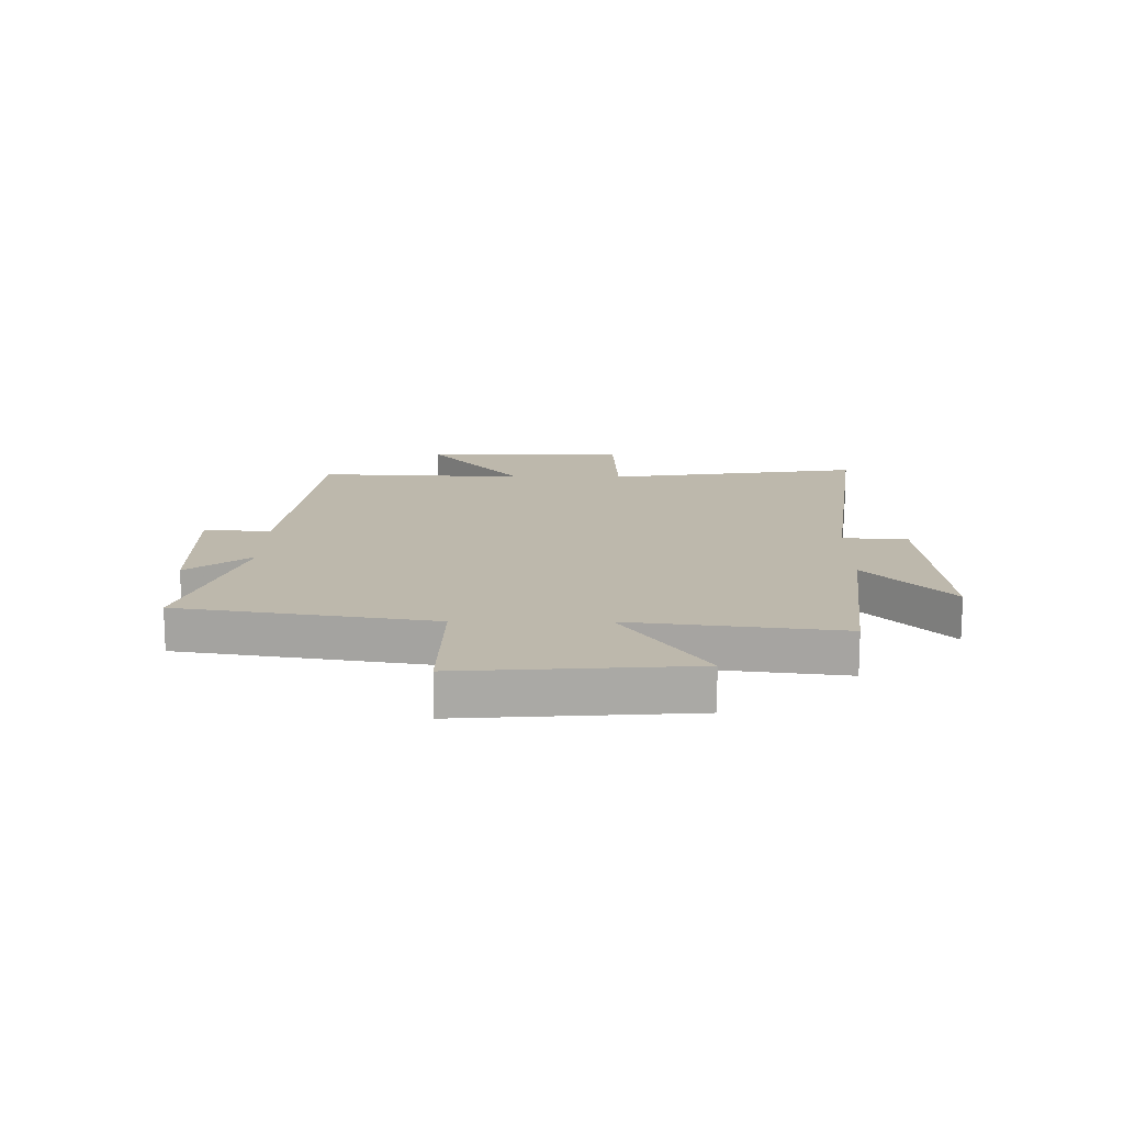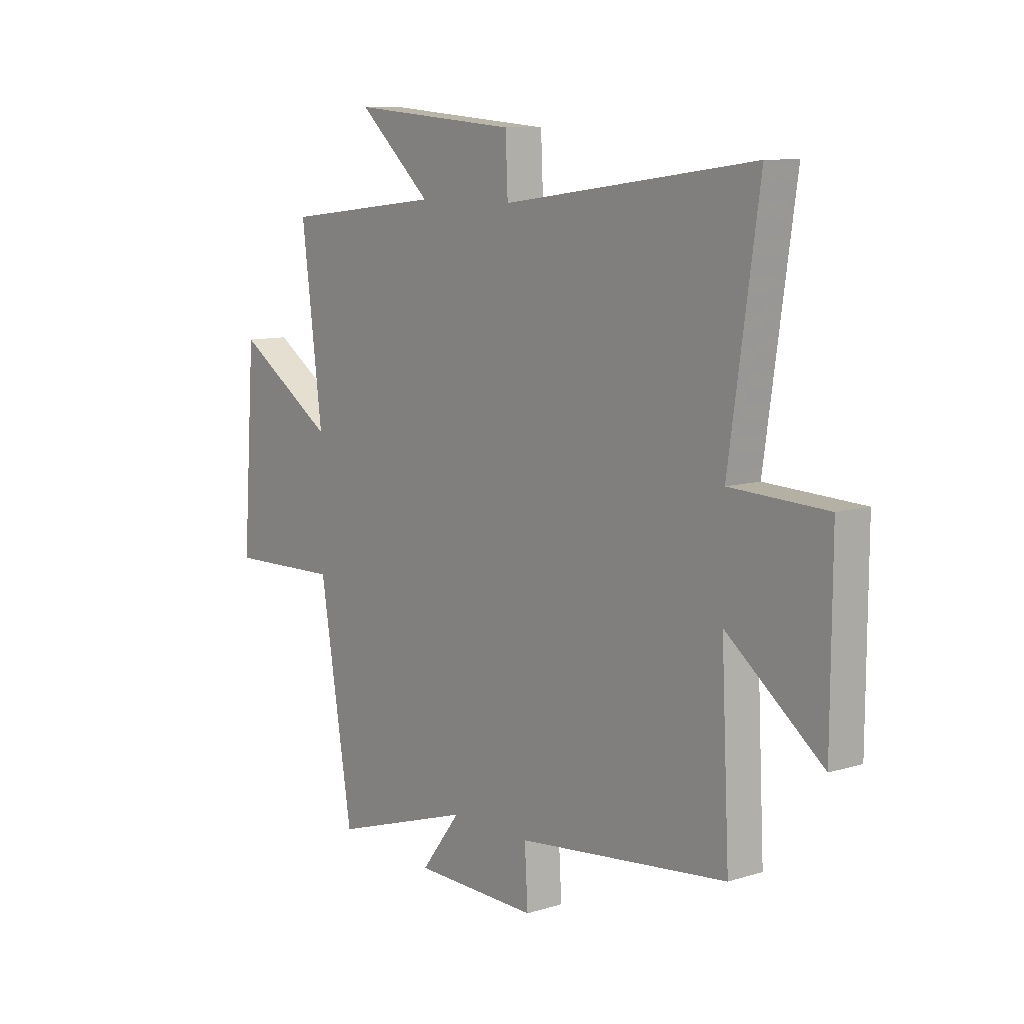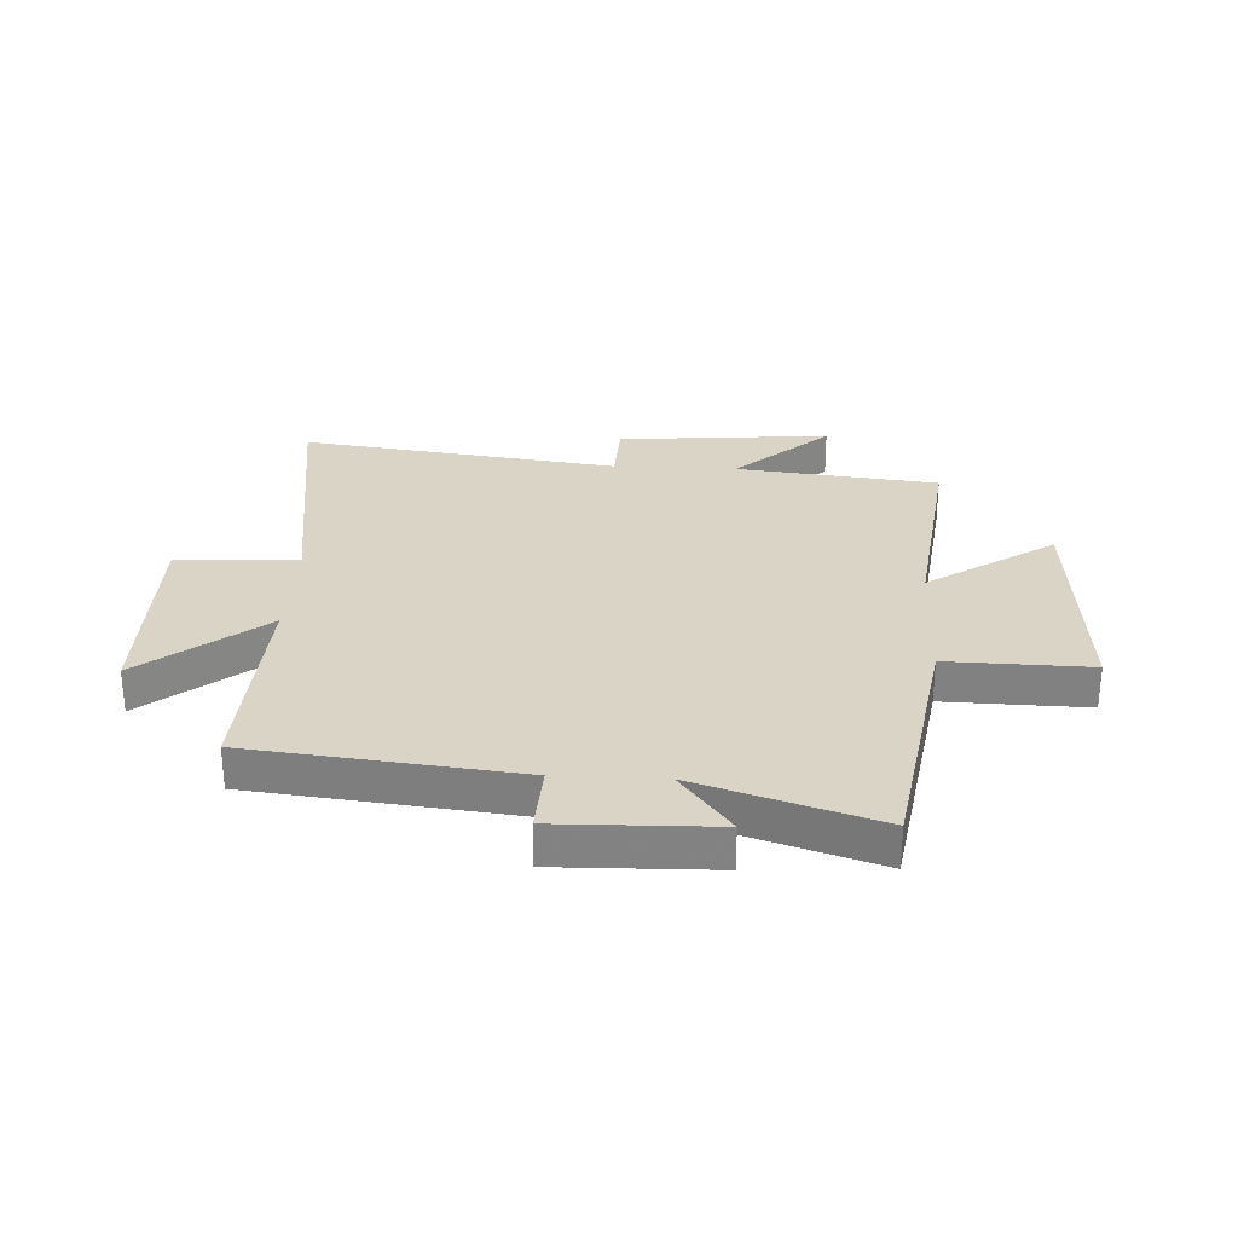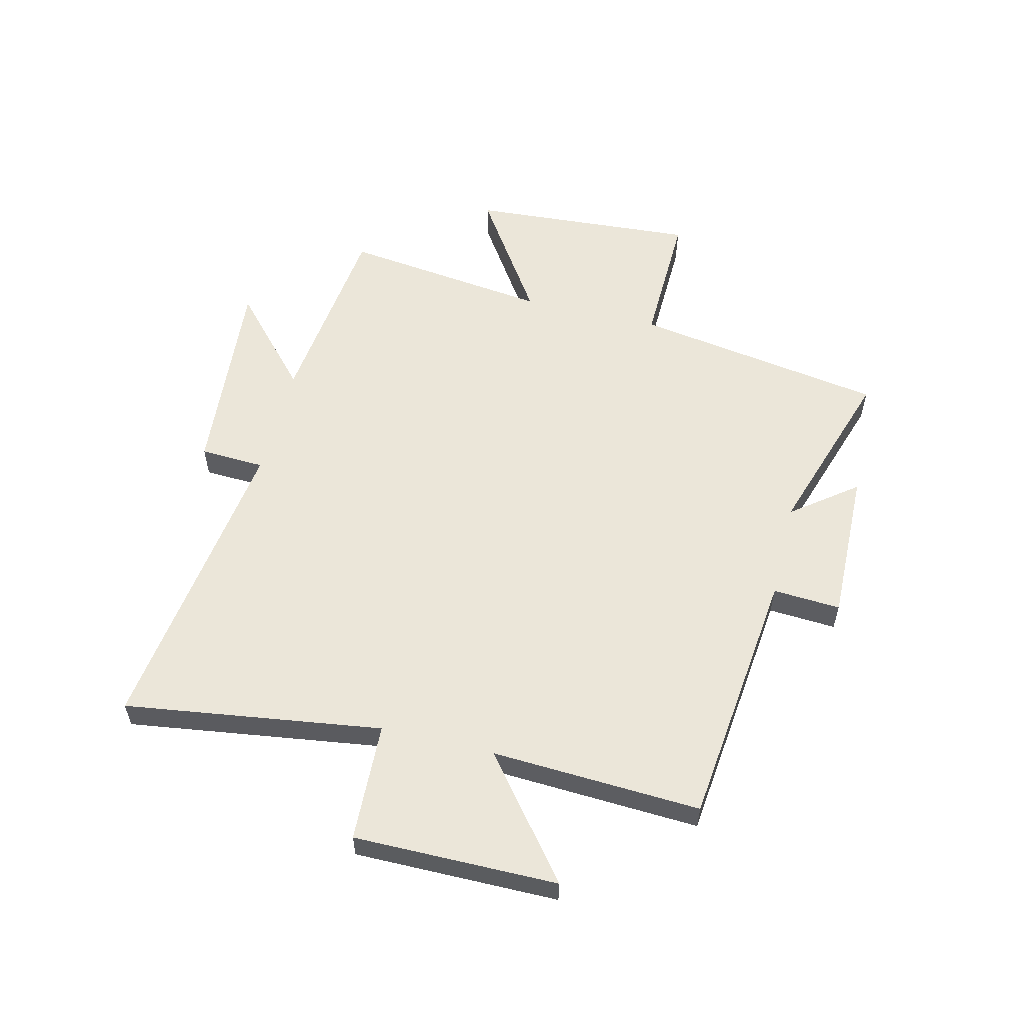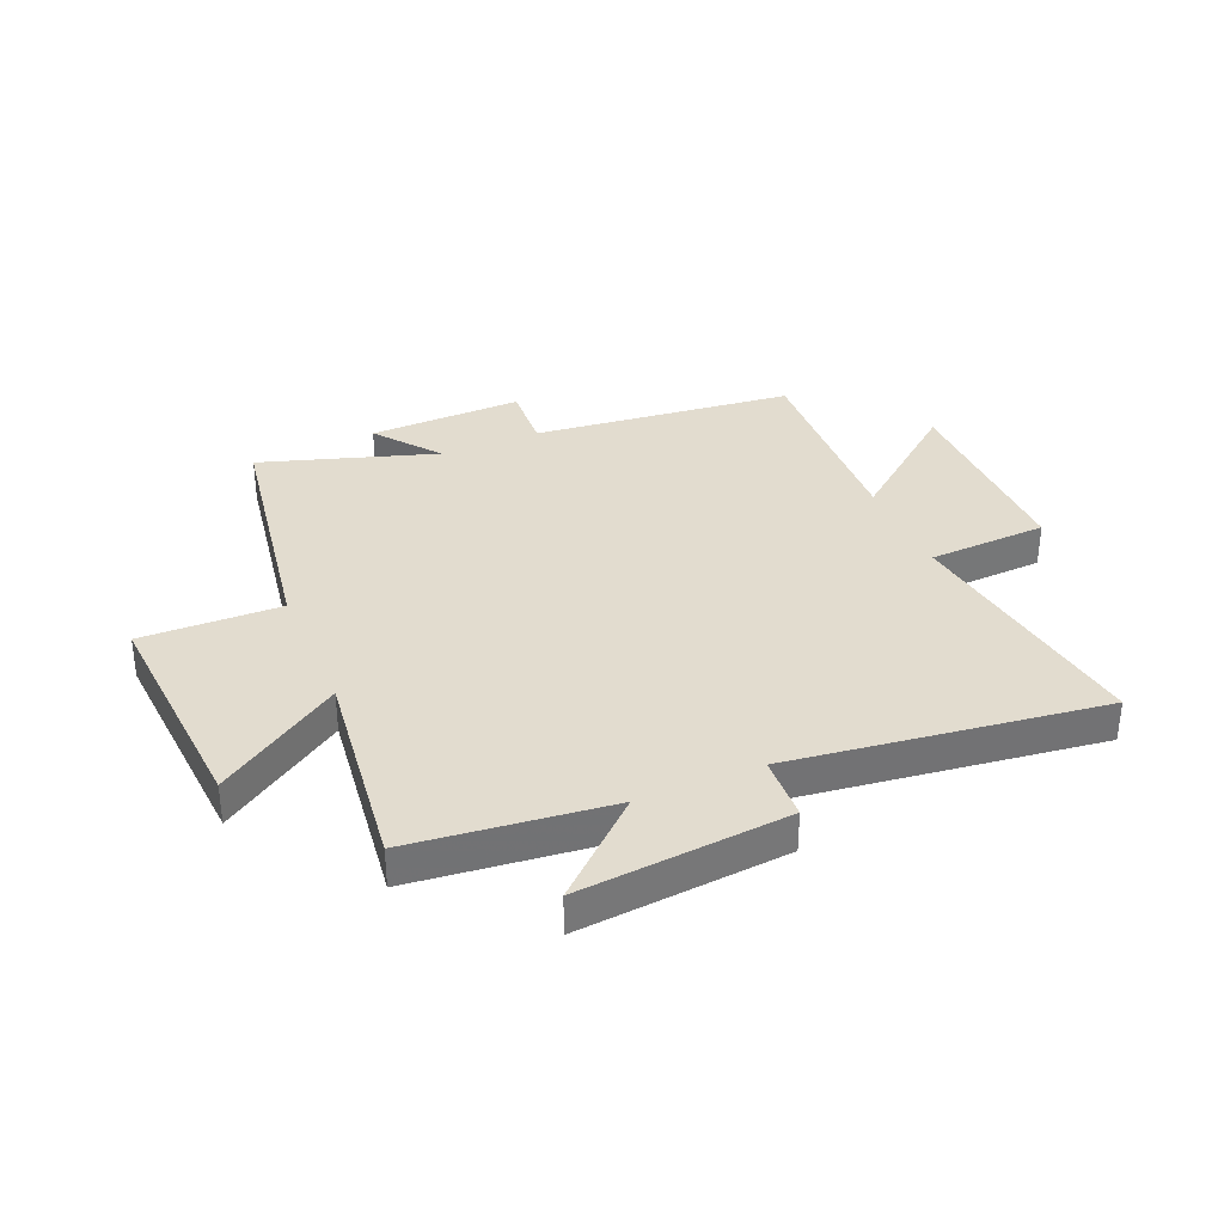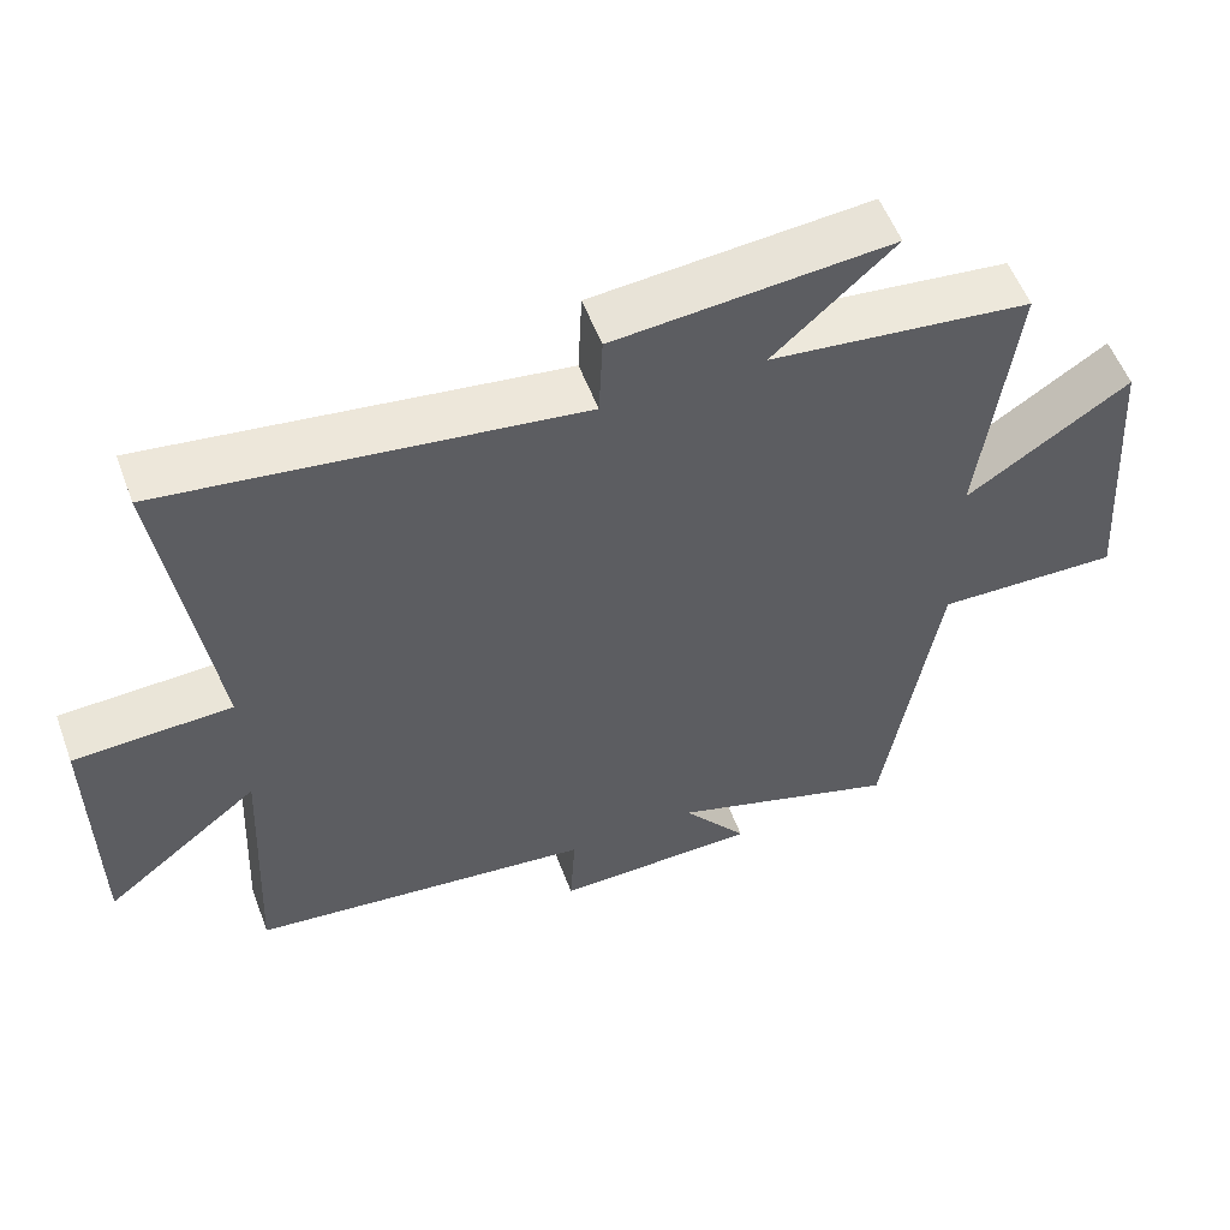
<metadata>
{"format":"obj","ext":"obj","renderer":"f3d","projection":"perspective","resolution":1024,"background":"white","views":[{"elev":14.9,"azim":-89.6,"up":"+Y"},{"elev":9.5,"azim":51.2,"up":"+Z"},{"elev":28.9,"azim":-177.1,"up":"+Y"},{"elev":56.5,"azim":103.8,"up":"+Y"},{"elev":34.6,"azim":-23.1,"up":"+Y"},{"elev":55.3,"azim":159.6,"up":"+Z"}]}
</metadata>
<code>
v -0.546 0.07 0.461
v -0.197 0.07 0.5
v -0.358 0.07 0.646
v 0.01 0.07 0.614
v 0.015 0.07 0.5
v 0.565 0.07 0.573
v 0.5 0.07 0.121
v 0.71 0.07 0.112
v 0.708 0.07 -0.246
v 0.5 0.07 -0.081
v 0.518 0.07 -0.449
v 0.058 0.07 -0.5
v 0.065 0.07 -0.619
v -0.207 0.07 -0.613
v -0.12 0.07 -0.5
v -0.428 0.07 -0.599
v -0.5 0.07 -0.156
v -0.746 0.07 -0.162
v -0.718 0.07 0.238
v -0.5 0.07 0.094
v -0.546 0 0.461
v -0.197 0 0.5
v -0.358 0 0.646
v 0.01 0 0.614
v 0.015 0 0.5
v 0.565 0 0.573
v 0.5 0 0.121
v 0.71 0 0.112
v 0.708 0 -0.246
v 0.5 0 -0.081
v 0.518 0 -0.449
v 0.058 0 -0.5
v 0.065 0 -0.619
v -0.207 0 -0.613
v -0.12 0 -0.5
v -0.428 0 -0.599
v -0.5 0 -0.156
v -0.746 0 -0.162
v -0.718 0 0.238
v -0.5 0 0.094
f 17 18 19 20
f 15 16 17 20
f 15 20 1 2
f 12 13 14 15
f 10 11 12 15
f 10 15 2
f 7 8 9 10
f 7 10 2 3
f 5 6 7
f 5 7 3
f 3 4 5
f 40 39 38 37
f 40 37 36 35
f 22 21 40 35
f 35 34 33 32
f 35 32 31 30
f 22 35 30
f 30 29 28 27
f 23 22 30 27
f 27 26 25
f 23 27 25
f 25 24 23
f 1 21 22 2
f 2 22 23 3
f 3 23 24 4
f 4 24 25 5
f 5 25 26 6
f 6 26 27 7
f 7 27 28 8
f 8 28 29 9
f 9 29 30 10
f 10 30 31 11
f 11 31 32 12
f 12 32 33 13
f 13 33 34 14
f 14 34 35 15
f 15 35 36 16
f 16 36 37 17
f 17 37 38 18
f 18 38 39 19
f 19 39 40 20
f 20 40 21 1

</code>
